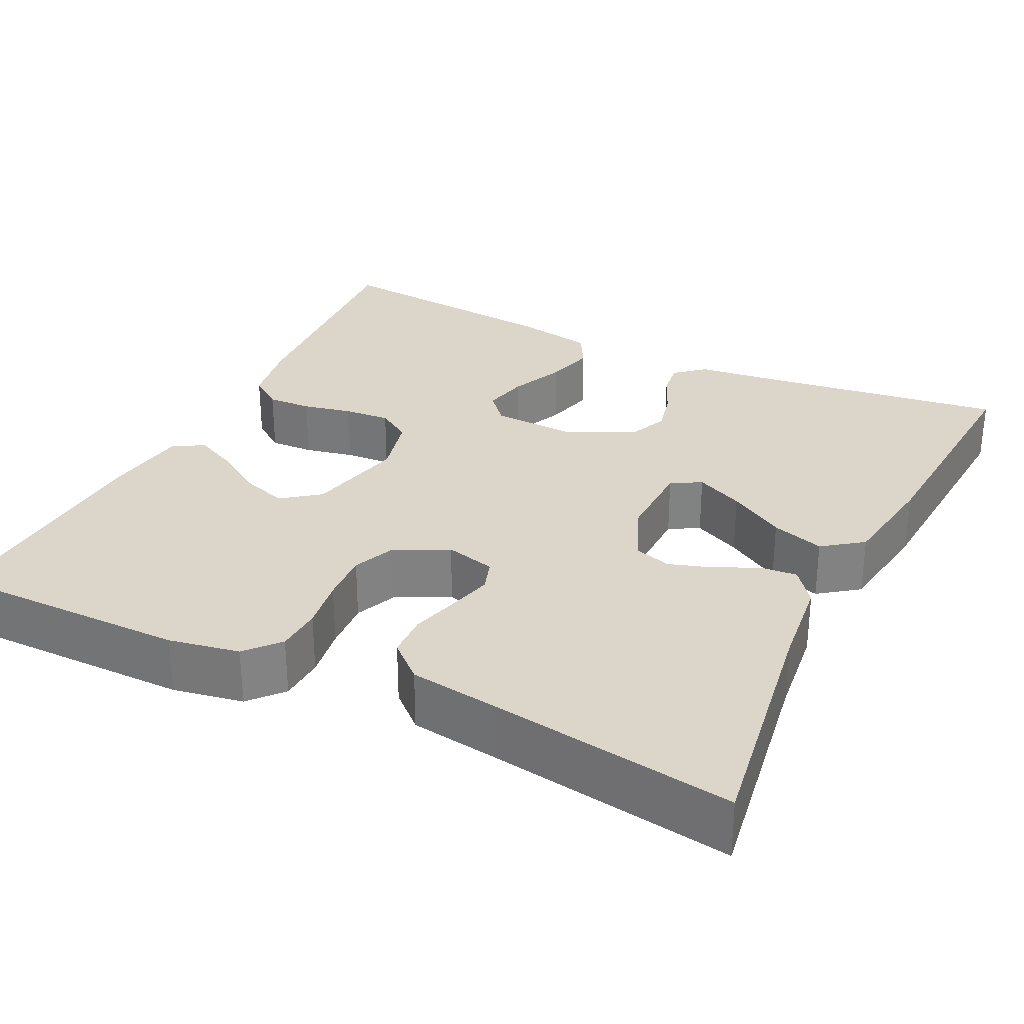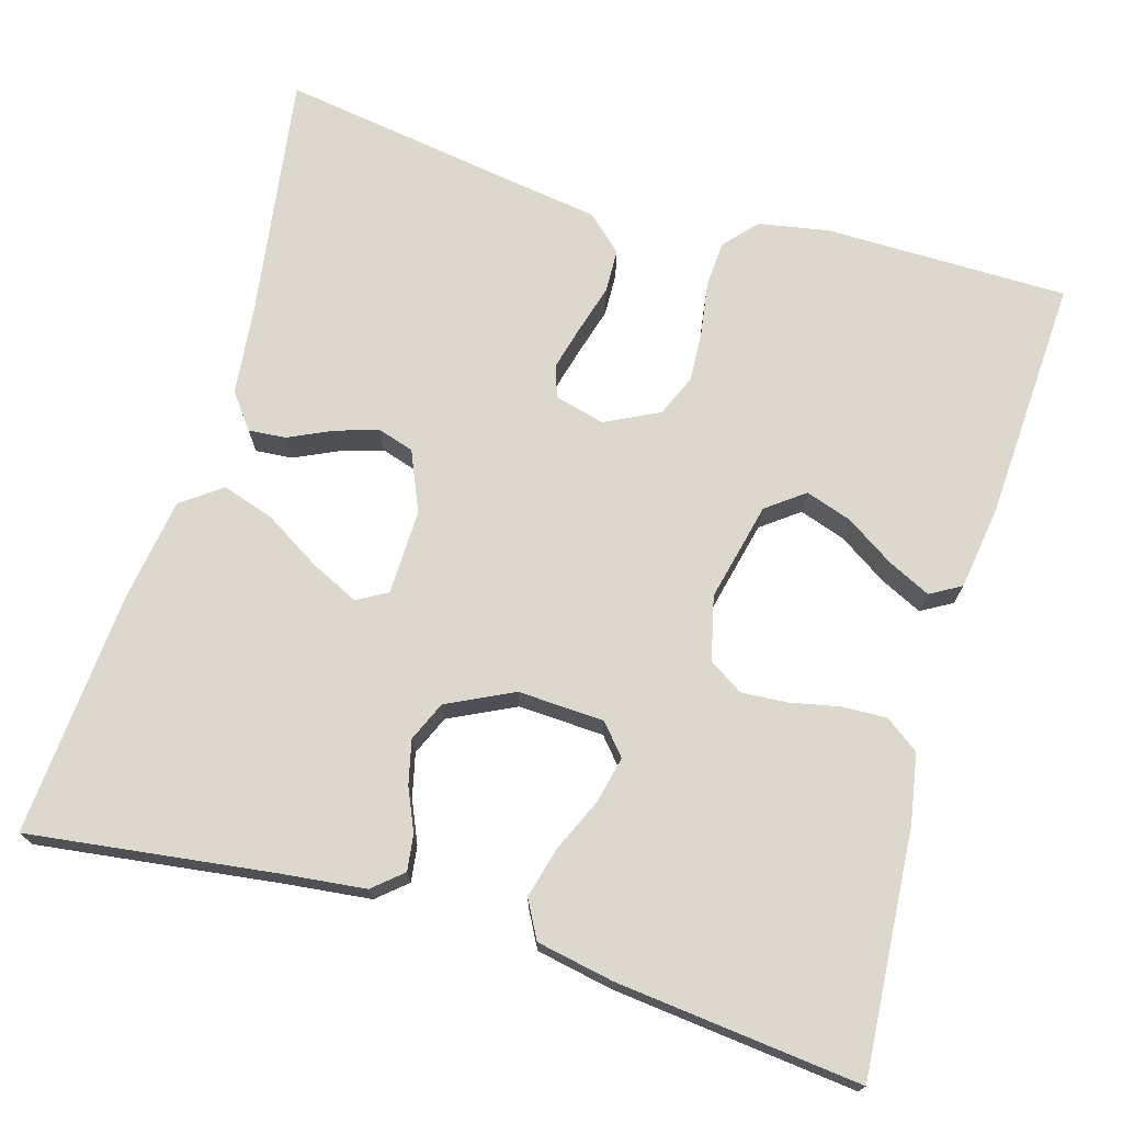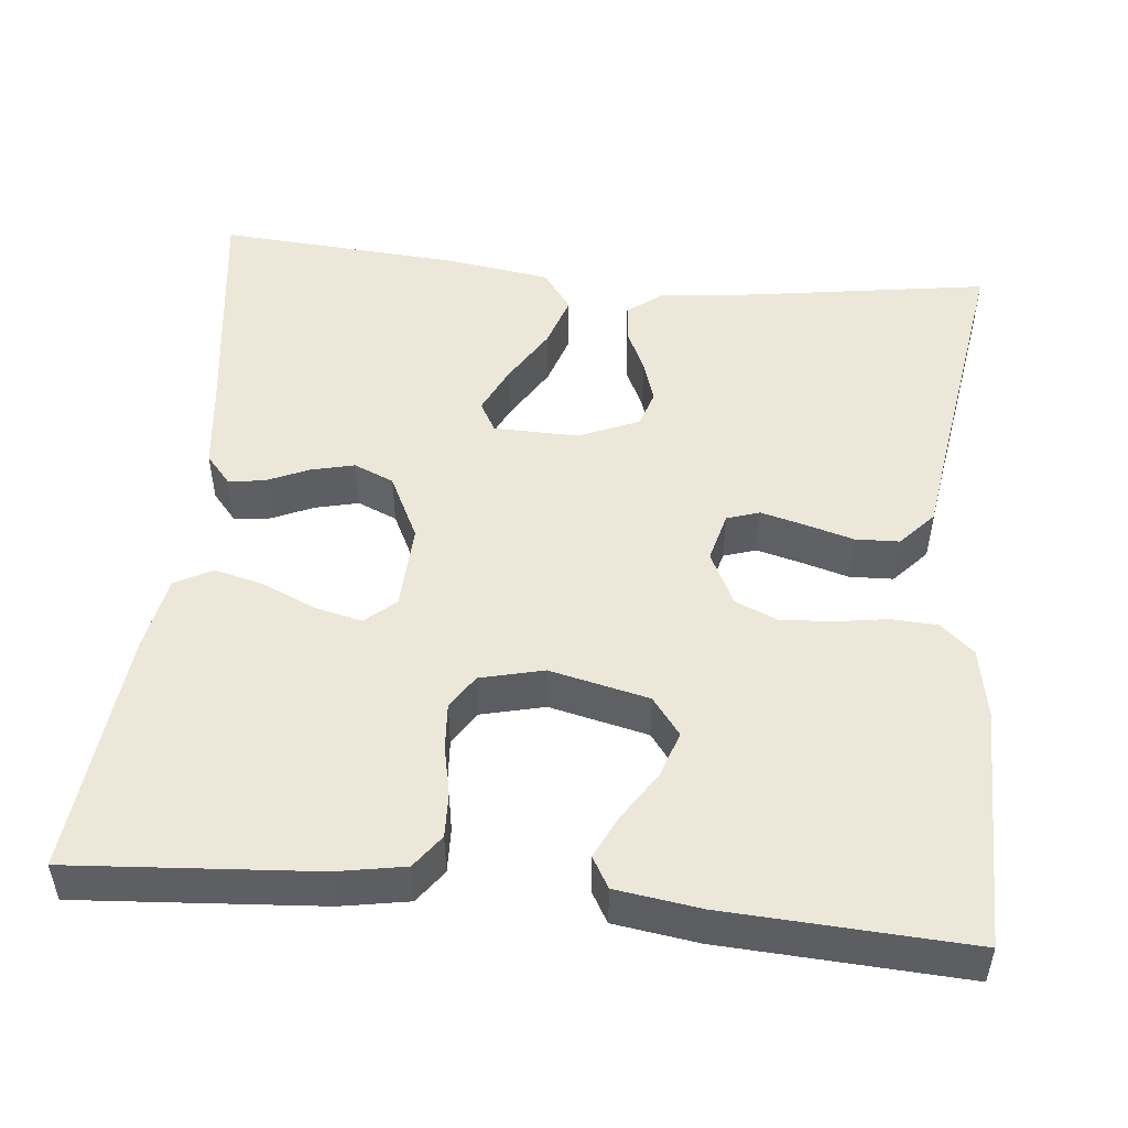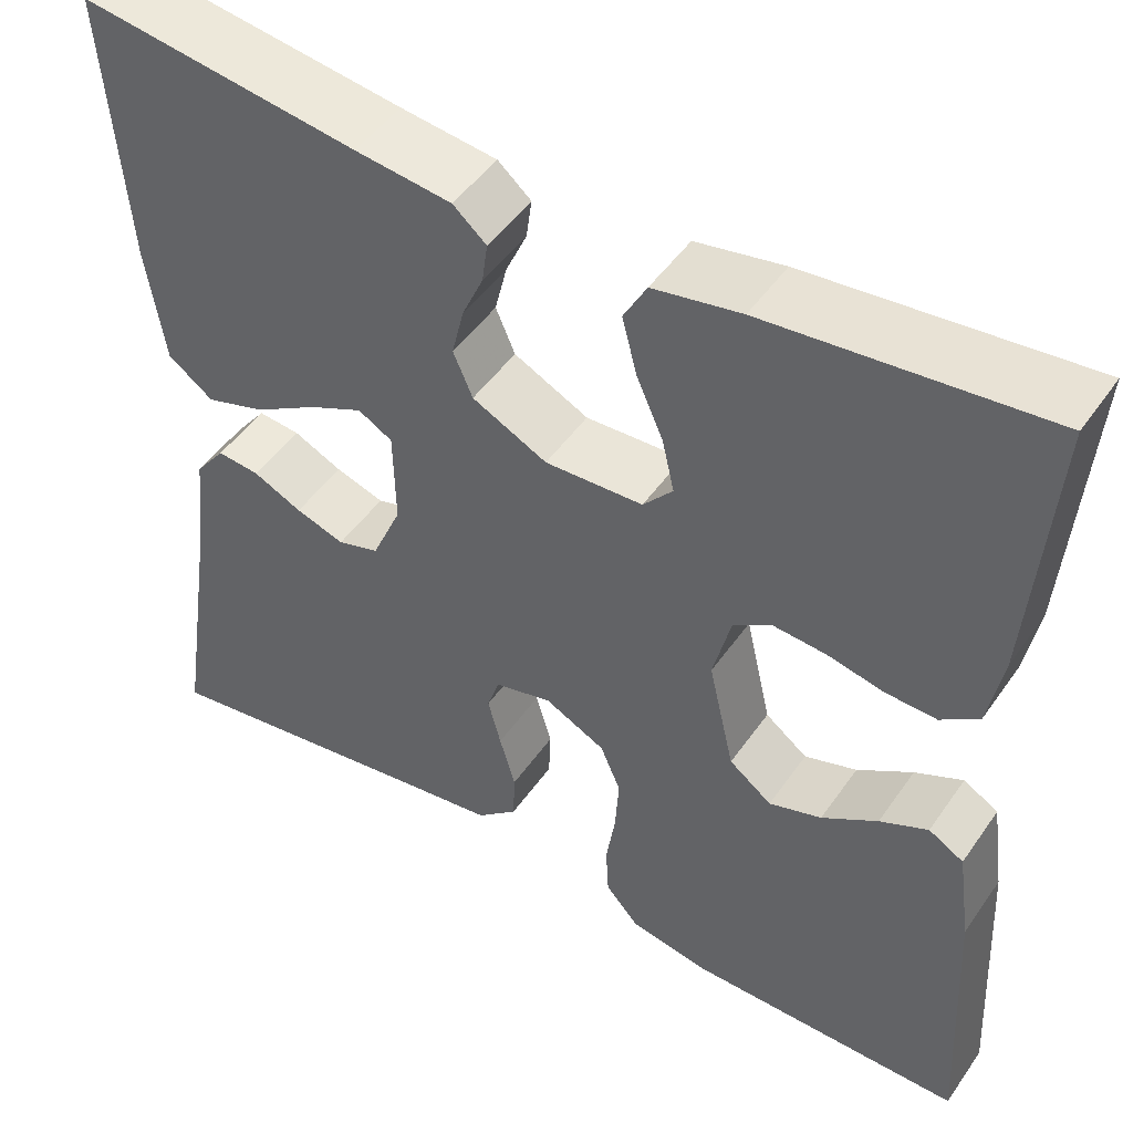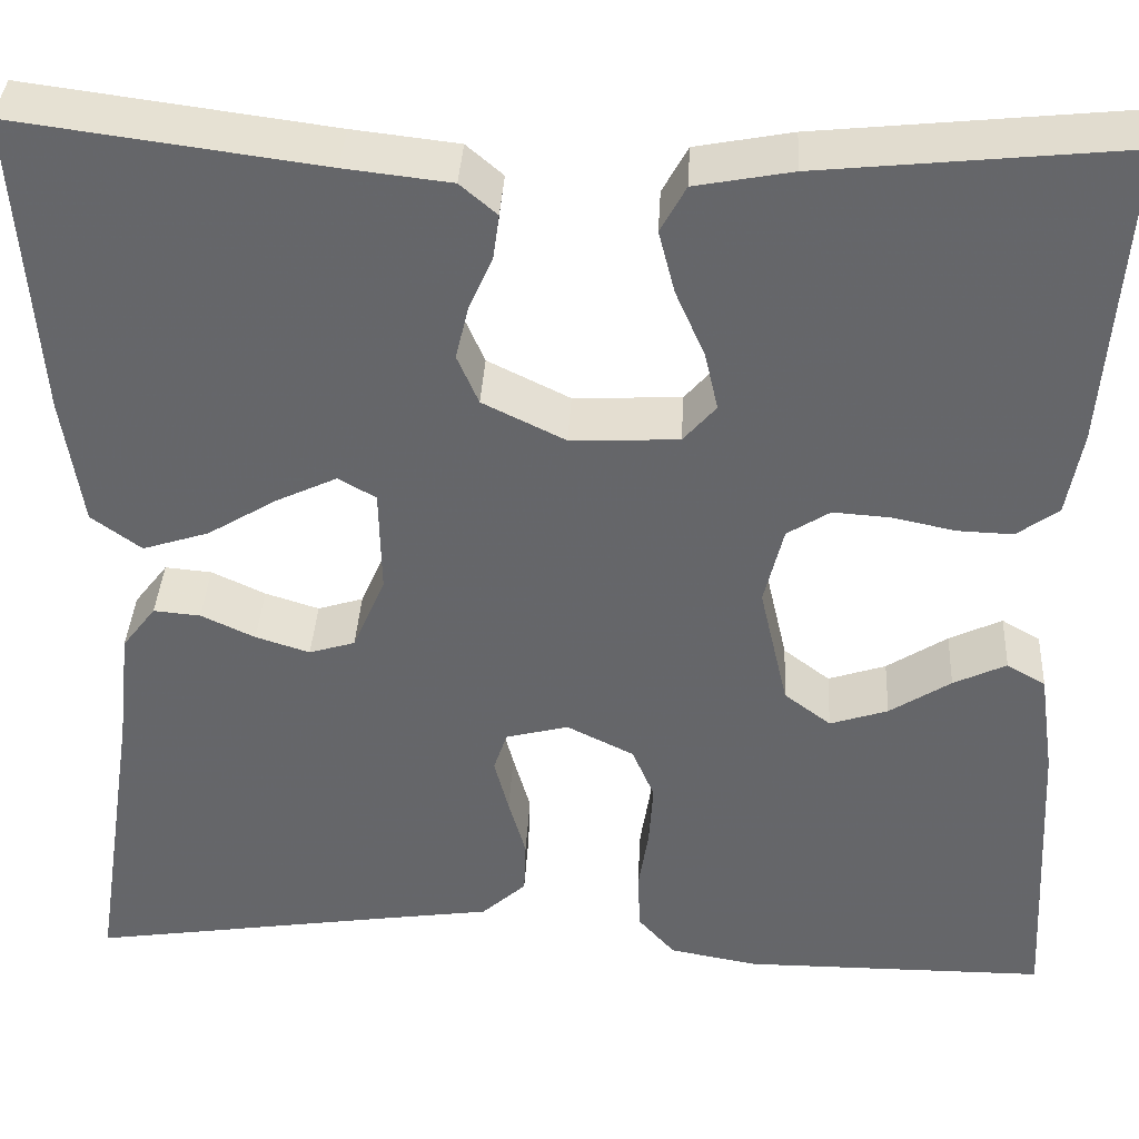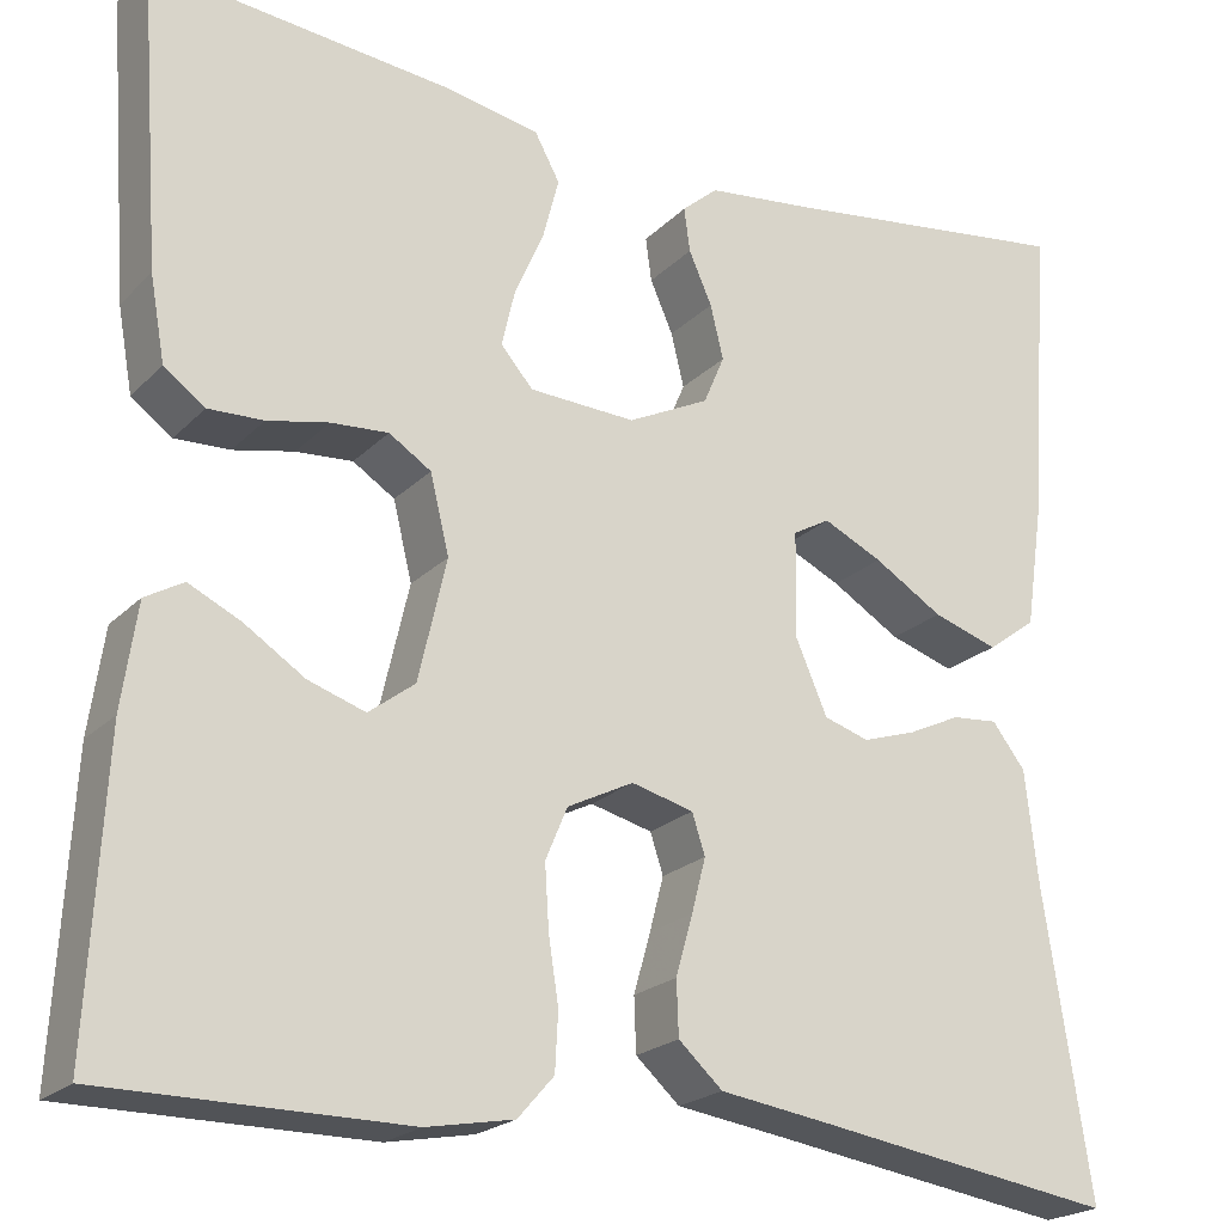
<metadata>
{"format":"obj","ext":"obj","renderer":"f3d","projection":"perspective","resolution":1024,"background":"white","views":[{"elev":29.7,"azim":-154.0,"up":"+Y"},{"elev":72.1,"azim":16.5,"up":"+Y"},{"elev":50.0,"azim":95.8,"up":"+Y"},{"elev":48.4,"azim":33.3,"up":"+Z"},{"elev":37.7,"azim":3.1,"up":"+Z"},{"elev":-21.6,"azim":148.8,"up":"+Z"}]}
</metadata>
<code>
v 0.5 0.07 -0.5
v 0.2 0.07 -0.501
v 0.113 0.07 -0.485
v 0.077 0.07 -0.444
v 0.074 0.07 -0.387
v 0.084 0.07 -0.322
v 0.088 0.07 -0.259
v 0.066 0.07 -0.207
v 0 0.07 -0.174
v -0.062 0.07 -0.19
v -0.075 0.07 -0.23
v -0.061 0.07 -0.284
v -0.044 0.07 -0.344
v -0.046 0.07 -0.398
v -0.09 0.07 -0.438
v -0.2 0.07 -0.454
v -0.5 0.07 -0.5
v -0.454 0.07 -0.2
v -0.441 0.07 -0.085
v -0.408 0.07 -0.042
v -0.362 0.07 -0.046
v -0.309 0.07 -0.071
v -0.256 0.07 -0.088
v -0.211 0.07 -0.074
v -0.179 0.07 0
v -0.181 0.07 0.105
v -0.218 0.07 0.126
v -0.277 0.07 0.098
v -0.346 0.07 0.056
v -0.411 0.07 0.035
v -0.46 0.07 0.071
v -0.479 0.07 0.2
v -0.5 0.07 0.5
v -0.2 0.07 0.46
v -0.096 0.07 0.448
v -0.06 0.07 0.417
v -0.066 0.07 0.373
v -0.089 0.07 0.321
v -0.102 0.07 0.267
v -0.081 0.07 0.218
v 0 0.07 0.178
v 0.106 0.07 0.183
v 0.138 0.07 0.22
v 0.125 0.07 0.277
v 0.096 0.07 0.343
v 0.08 0.07 0.405
v 0.105 0.07 0.451
v 0.2 0.07 0.469
v 0.5 0.07 0.5
v 0.478 0.07 0.2
v 0.463 0.07 0.116
v 0.422 0.07 0.086
v 0.367 0.07 0.088
v 0.306 0.07 0.101
v 0.249 0.07 0.105
v 0.207 0.07 0.078
v 0.188 0.07 0
v 0.216 0.07 -0.122
v 0.262 0.07 -0.157
v 0.319 0.07 -0.138
v 0.379 0.07 -0.099
v 0.431 0.07 -0.074
v 0.469 0.07 -0.096
v 0.484 0.07 -0.2
v 0.5 0 -0.5
v 0.2 0 -0.501
v 0.113 0 -0.485
v 0.077 0 -0.444
v 0.074 0 -0.387
v 0.084 0 -0.322
v 0.088 0 -0.259
v 0.066 0 -0.207
v 0 0 -0.174
v -0.062 0 -0.19
v -0.075 0 -0.23
v -0.061 0 -0.284
v -0.044 0 -0.344
v -0.046 0 -0.398
v -0.09 0 -0.438
v -0.2 0 -0.454
v -0.5 0 -0.5
v -0.454 0 -0.2
v -0.441 0 -0.085
v -0.408 0 -0.042
v -0.362 0 -0.046
v -0.309 0 -0.071
v -0.256 0 -0.088
v -0.211 0 -0.074
v -0.179 0 0
v -0.181 0 0.105
v -0.218 0 0.126
v -0.277 0 0.098
v -0.346 0 0.056
v -0.411 0 0.035
v -0.46 0 0.071
v -0.479 0 0.2
v -0.5 0 0.5
v -0.2 0 0.46
v -0.096 0 0.448
v -0.06 0 0.417
v -0.066 0 0.373
v -0.089 0 0.321
v -0.102 0 0.267
v -0.081 0 0.218
v 0 0 0.178
v 0.106 0 0.183
v 0.138 0 0.22
v 0.125 0 0.277
v 0.096 0 0.343
v 0.08 0 0.405
v 0.105 0 0.451
v 0.2 0 0.469
v 0.5 0 0.5
v 0.478 0 0.2
v 0.463 0 0.116
v 0.422 0 0.086
v 0.367 0 0.088
v 0.306 0 0.101
v 0.249 0 0.105
v 0.207 0 0.078
v 0.188 0 0
v 0.216 0 -0.122
v 0.262 0 -0.157
v 0.319 0 -0.138
v 0.379 0 -0.099
v 0.431 0 -0.074
v 0.469 0 -0.096
v 0.484 0 -0.2
f 4 5 6
f 3 4 6
f 2 3 6
f 1 2 6
f 64 1 6
f 63 64 6
f 62 63 6
f 61 62 6
f 60 61 6
f 59 60 6 7
f 58 59 7 8
f 57 58 8 9
f 56 57 9 10
f 52 53 54
f 51 52 54
f 50 51 54
f 49 50 54
f 48 49 54
f 47 48 54
f 46 47 54
f 45 46 54
f 44 45 54
f 43 44 54 55
f 42 43 55 56
f 36 37 38
f 35 36 38
f 34 35 38
f 34 38 39
f 33 34 39
f 32 33 39
f 31 32 39
f 30 31 39
f 29 30 39
f 28 29 39
f 27 28 39 40
f 20 21 22
f 19 20 22
f 18 19 22
f 18 22 23
f 17 18 23
f 16 17 23
f 16 23 24
f 15 16 24
f 14 15 24
f 13 14 24
f 12 13 24
f 41 42 56 10
f 26 27 40 41
f 41 10 11
f 26 41 11
f 25 26 11
f 11 12 24 25
f 70 69 68
f 70 68 67
f 70 67 66
f 70 66 65
f 70 65 128
f 70 128 127
f 70 127 126
f 70 126 125
f 70 125 124
f 71 70 124 123
f 72 71 123 122
f 73 72 122 121
f 74 73 121 120
f 118 117 116
f 118 116 115
f 118 115 114
f 118 114 113
f 118 113 112
f 118 112 111
f 118 111 110
f 118 110 109
f 118 109 108
f 119 118 108 107
f 120 119 107 106
f 102 101 100
f 102 100 99
f 102 99 98
f 103 102 98
f 103 98 97
f 103 97 96
f 103 96 95
f 103 95 94
f 103 94 93
f 103 93 92
f 104 103 92 91
f 86 85 84
f 86 84 83
f 86 83 82
f 87 86 82
f 87 82 81
f 87 81 80
f 88 87 80
f 88 80 79
f 88 79 78
f 88 78 77
f 88 77 76
f 74 120 106 105
f 105 104 91 90
f 75 74 105
f 75 105 90
f 75 90 89
f 89 88 76 75
f 1 65 66 2
f 2 66 67 3
f 3 67 68 4
f 4 68 69 5
f 5 69 70 6
f 6 70 71 7
f 7 71 72 8
f 8 72 73 9
f 9 73 74 10
f 10 74 75 11
f 11 75 76 12
f 12 76 77 13
f 13 77 78 14
f 14 78 79 15
f 15 79 80 16
f 16 80 81 17
f 17 81 82 18
f 18 82 83 19
f 19 83 84 20
f 20 84 85 21
f 21 85 86 22
f 22 86 87 23
f 23 87 88 24
f 24 88 89 25
f 25 89 90 26
f 26 90 91 27
f 27 91 92 28
f 28 92 93 29
f 29 93 94 30
f 30 94 95 31
f 31 95 96 32
f 32 96 97 33
f 33 97 98 34
f 34 98 99 35
f 35 99 100 36
f 36 100 101 37
f 37 101 102 38
f 38 102 103 39
f 39 103 104 40
f 40 104 105 41
f 41 105 106 42
f 42 106 107 43
f 43 107 108 44
f 44 108 109 45
f 45 109 110 46
f 46 110 111 47
f 47 111 112 48
f 48 112 113 49
f 49 113 114 50
f 50 114 115 51
f 51 115 116 52
f 52 116 117 53
f 53 117 118 54
f 54 118 119 55
f 55 119 120 56
f 56 120 121 57
f 57 121 122 58
f 58 122 123 59
f 59 123 124 60
f 60 124 125 61
f 61 125 126 62
f 62 126 127 63
f 63 127 128 64
f 64 128 65 1

</code>
